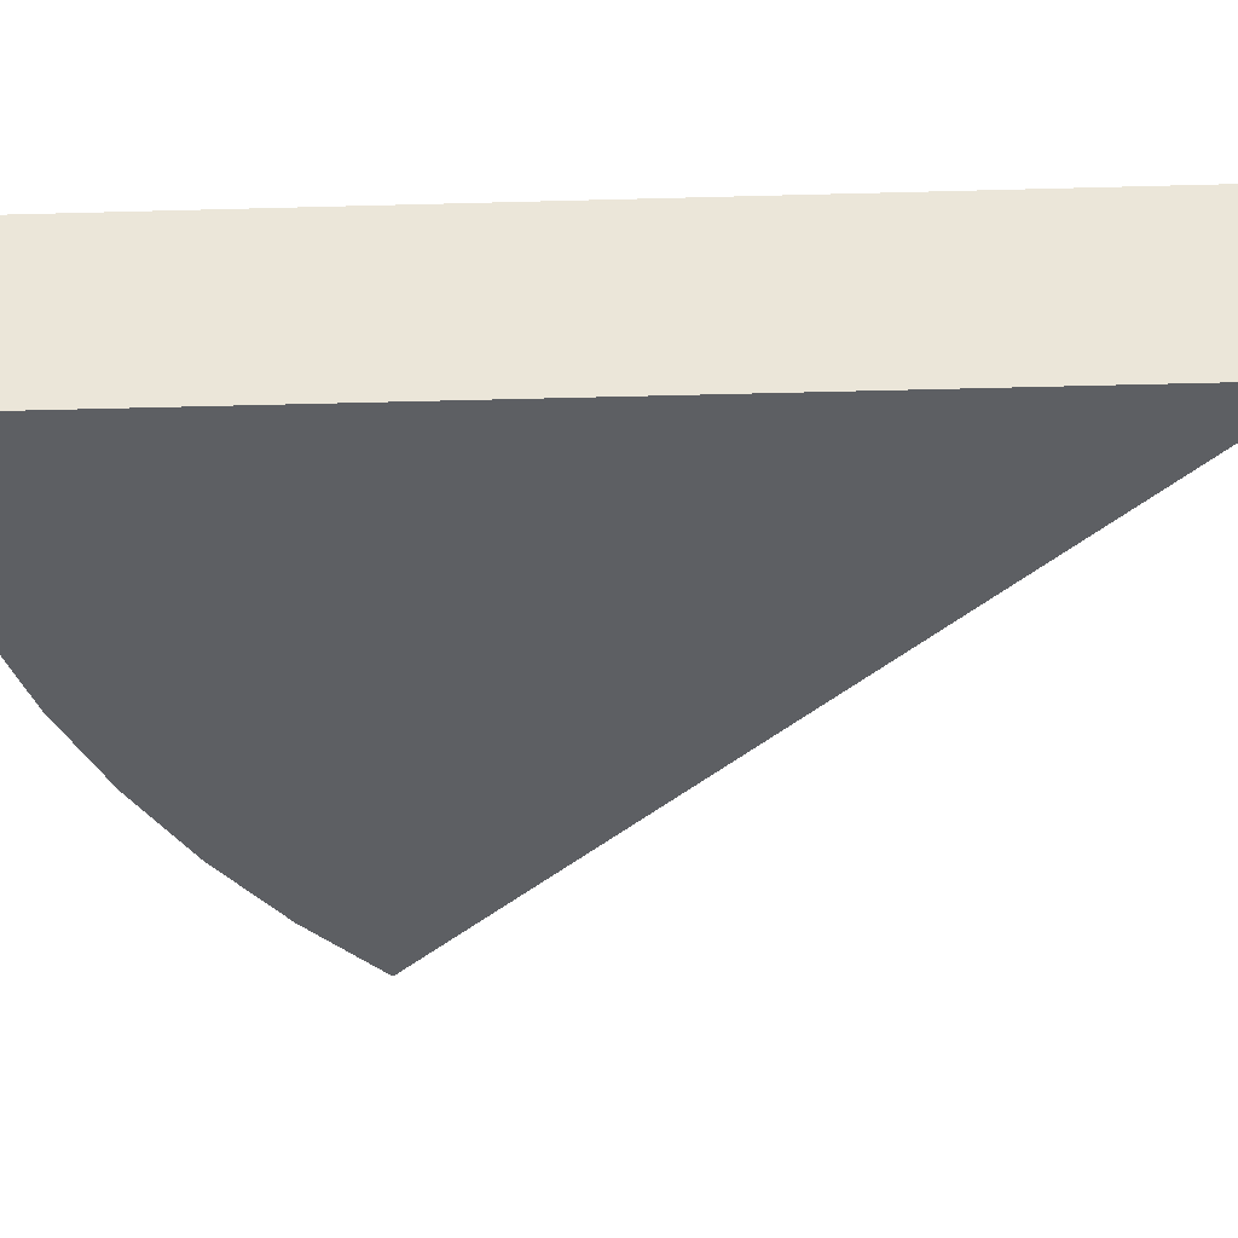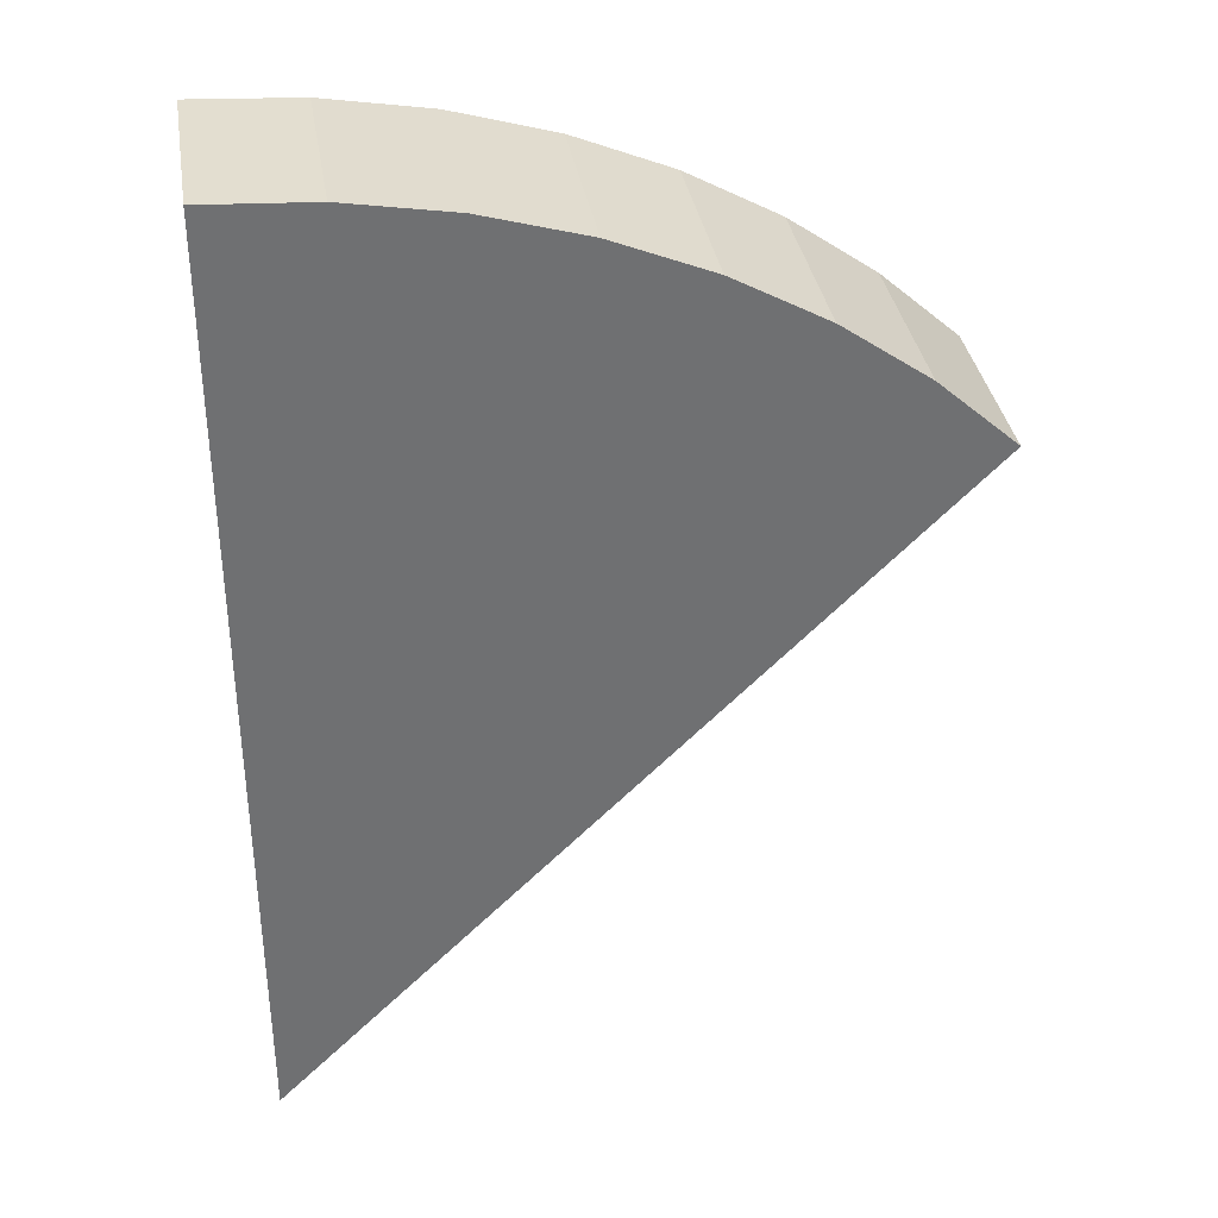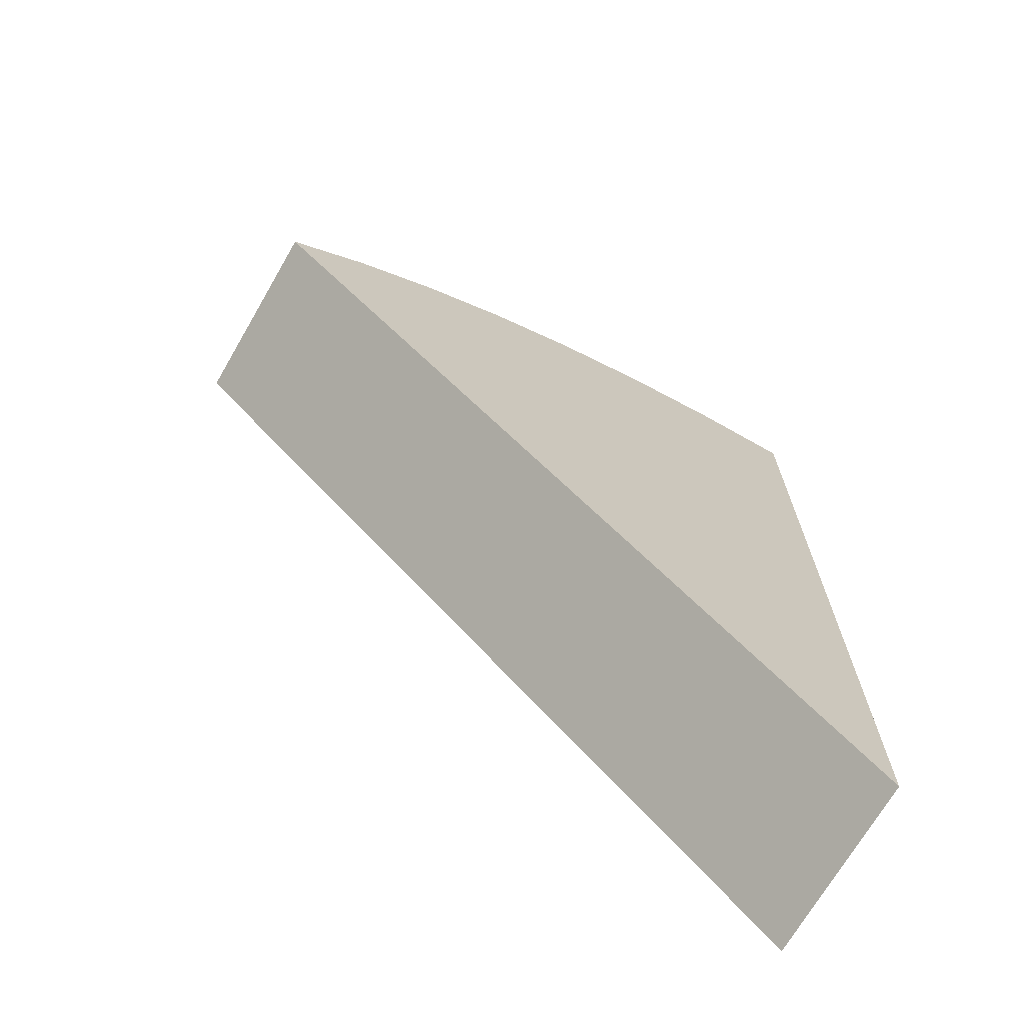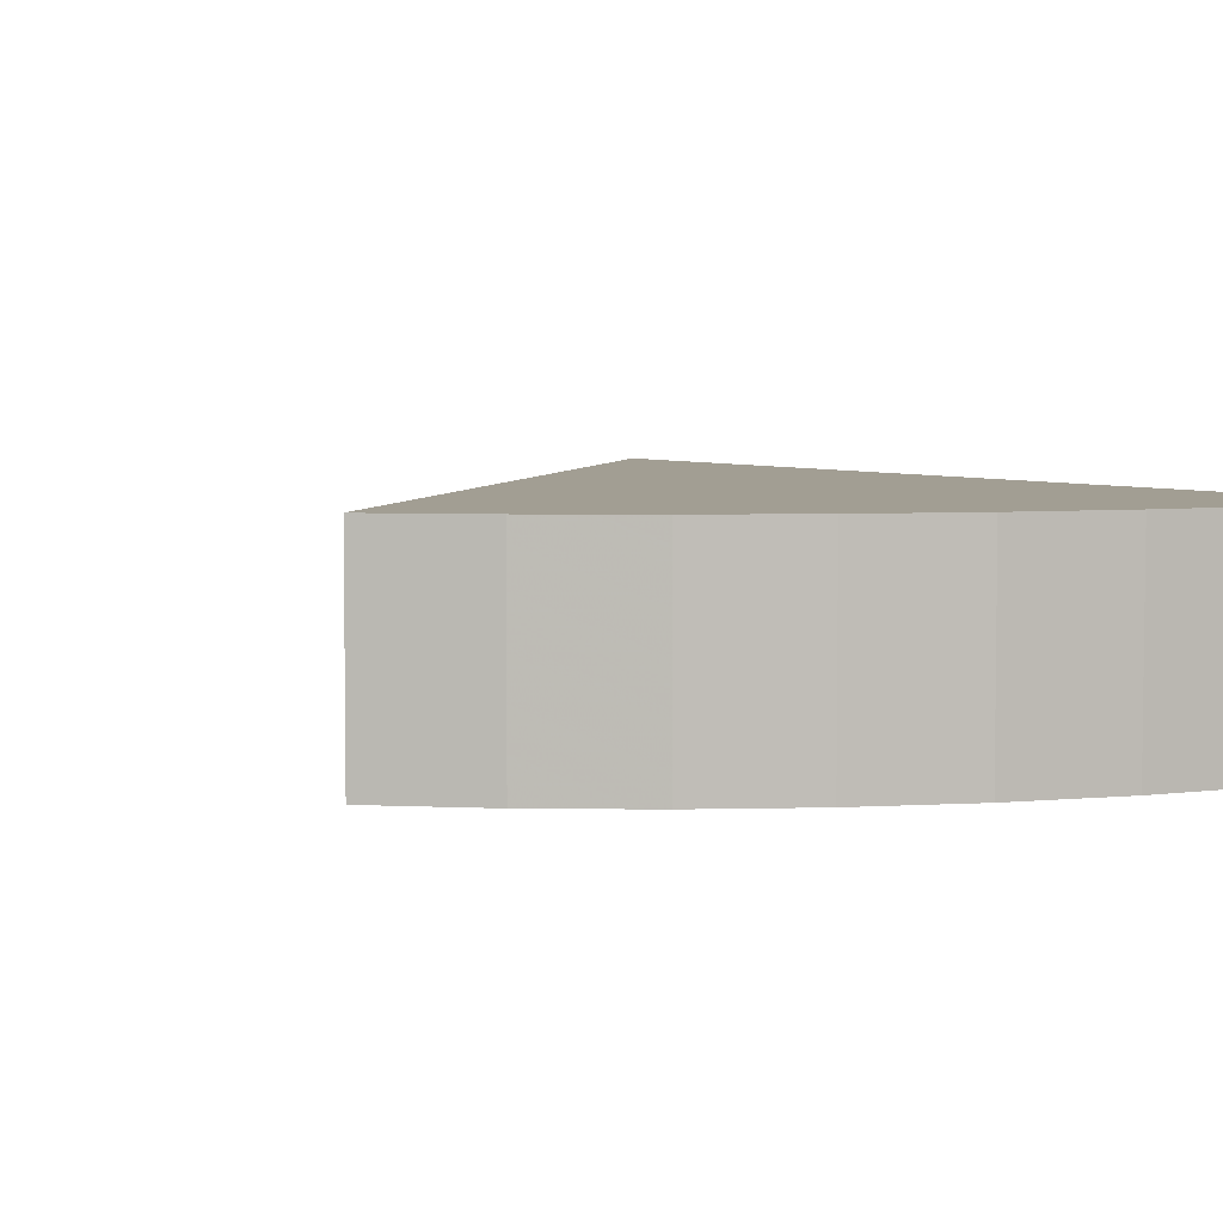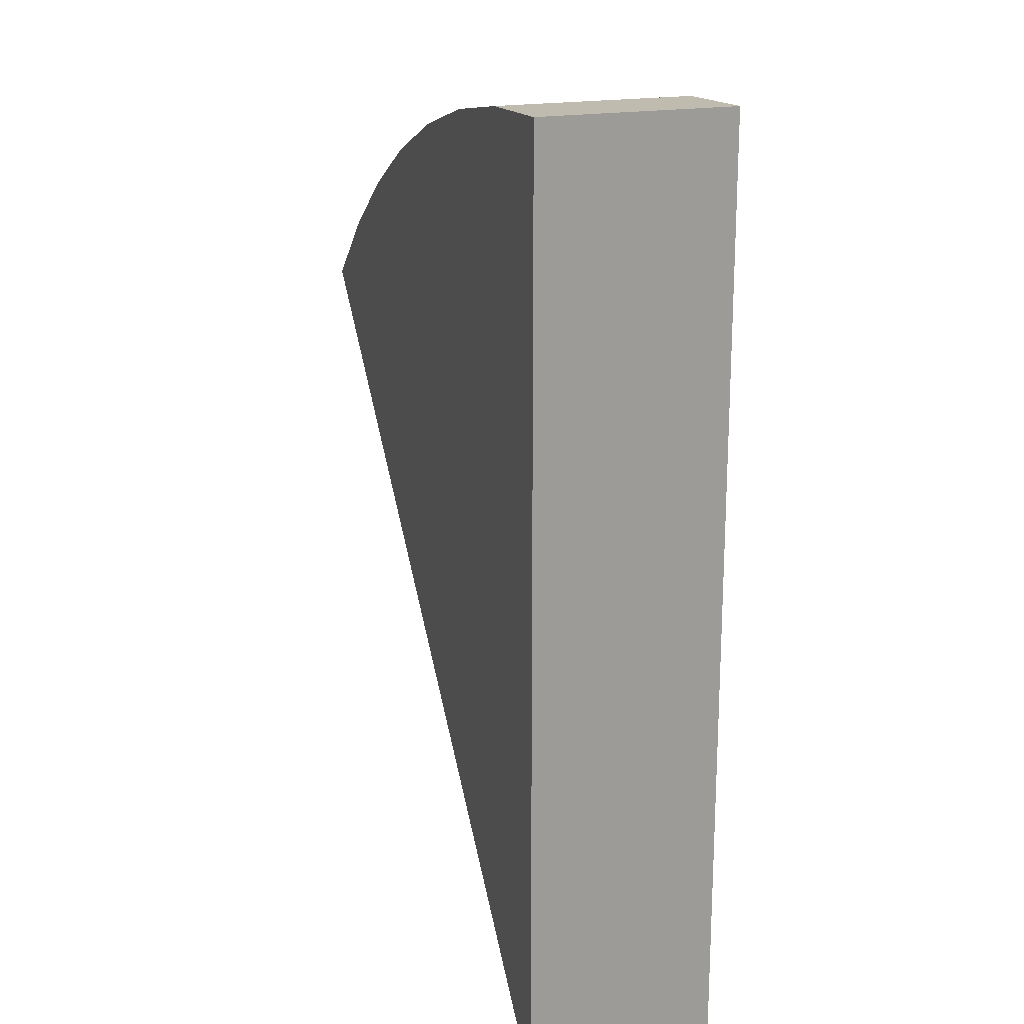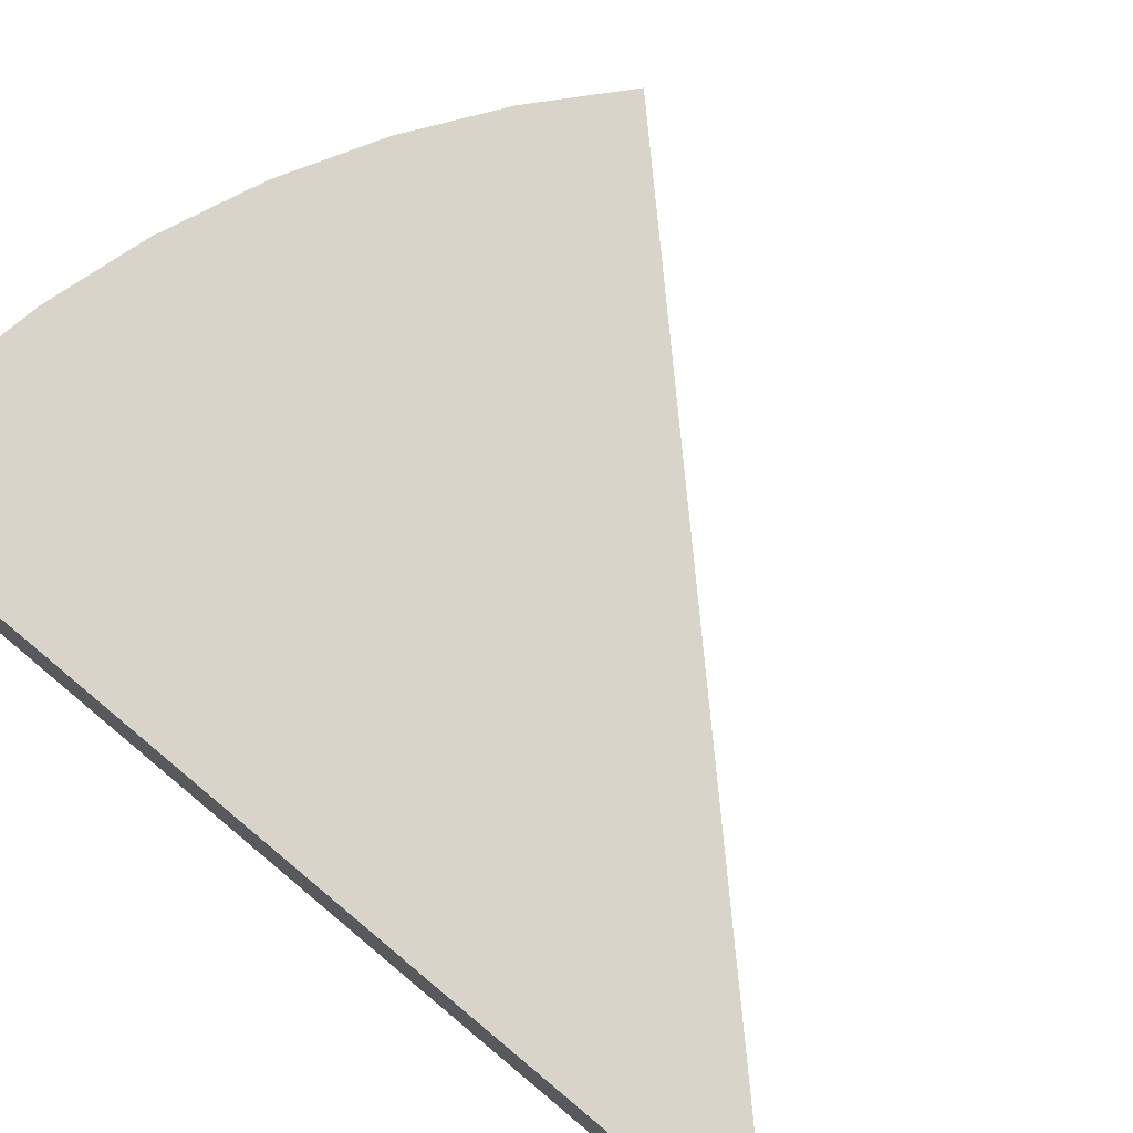
<metadata>
{"format":"obj","ext":"obj","renderer":"f3d","projection":"perspective","resolution":1024,"background":"white","views":[{"elev":-40.2,"azim":91.9,"up":"+Y"},{"elev":35.6,"azim":170.7,"up":"+Z"},{"elev":-70.6,"azim":-30.2,"up":"+Z"},{"elev":5.1,"azim":-33.3,"up":"+Y"},{"elev":19.4,"azim":71.2,"up":"+Z"},{"elev":75.3,"azim":129.8,"up":"+Y"}]}
</metadata>
<code>
g MeshBody7
v 0 0.05 0.25
v 0 0.05 0
v -0.1768 0.05 0.1768
v -0.1559 0.05 0.1955
v -0.133 0.05 0.2117
v -0.1085 0.05 0.2252
v -0.08257 0.05 0.236
v -0.05563 0.05 0.2437
v -0.02799 0.05 0.2484
v 0 0 0.25
v -0.1768 0 0.1768
v -0.1559 0 0.1955
v -0.133 0 0.2117
v -0.1085 0 0.2252
v -0.08257 0 0.236
v -0.05563 0 0.2437
v -0.02799 0 0.2484
v 0 0 0
f 1 2 9
f 9 2 8
f 8 2 7
f 7 2 6
f 6 2 5
f 5 2 4
f 4 2 3
f 10 1 17
f 17 1 9
f 17 9 16
f 16 9 8
f 16 8 15
f 15 8 7
f 15 7 14
f 14 7 6
f 14 6 13
f 13 6 5
f 13 5 12
f 12 5 4
f 12 4 11
f 11 4 3
f 10 17 18
f 18 17 16
f 18 16 15
f 15 14 18
f 18 14 13
f 18 13 12
f 12 11 18
f 2 18 3
f 3 18 11
f 18 2 10
f 10 2 1

</code>
